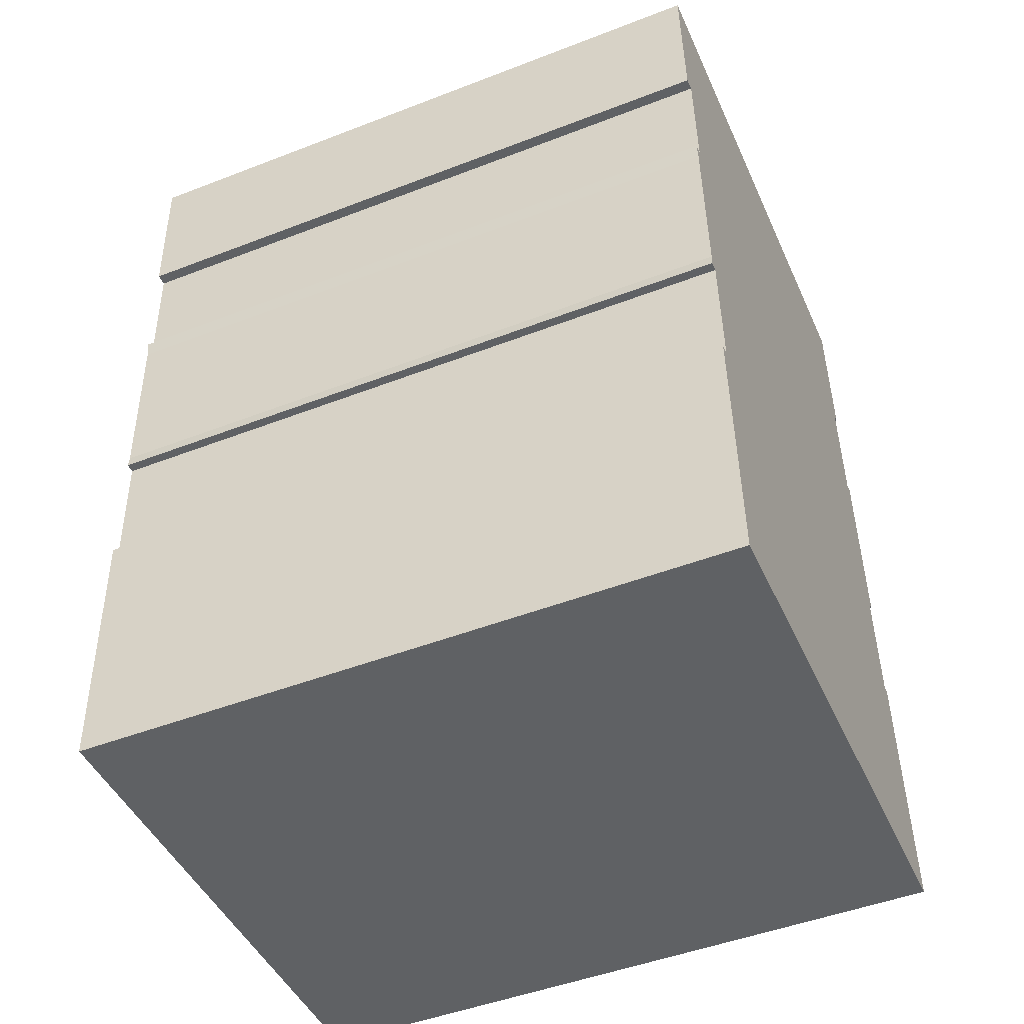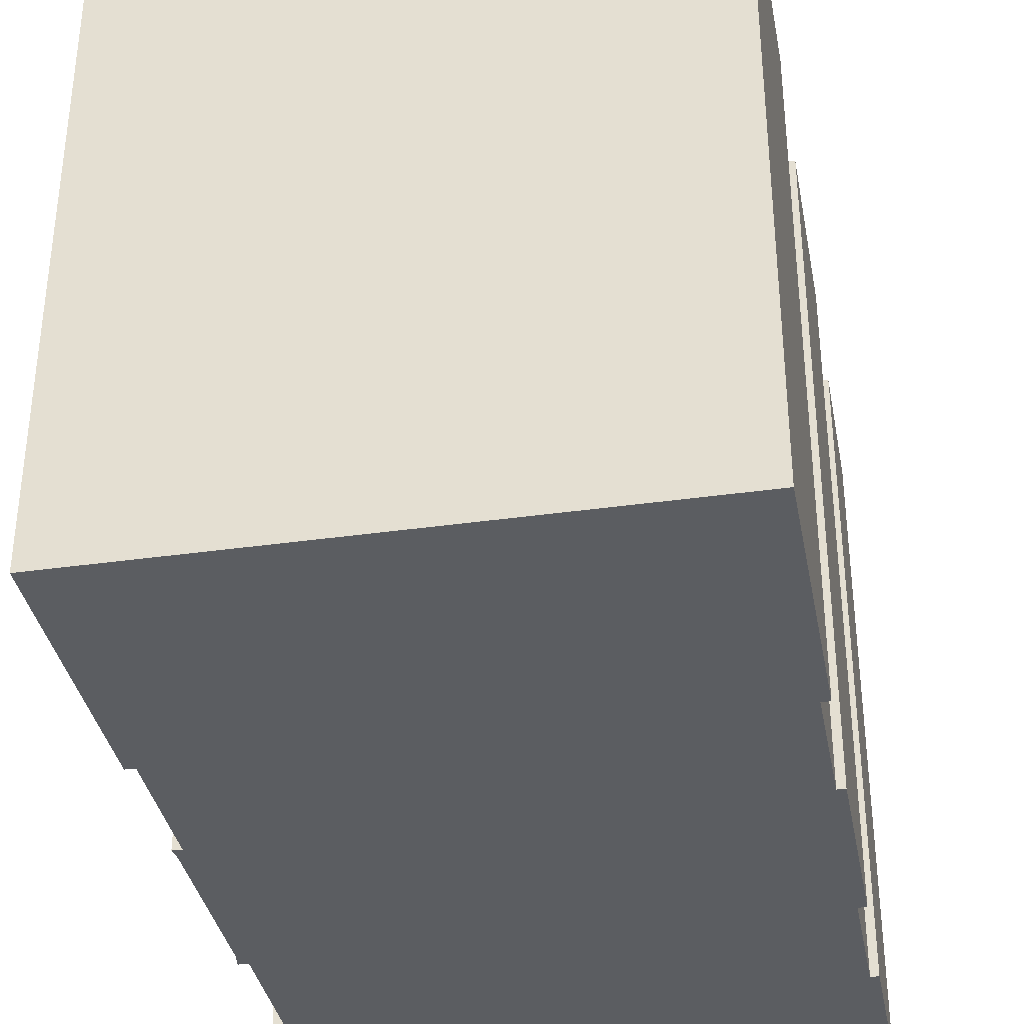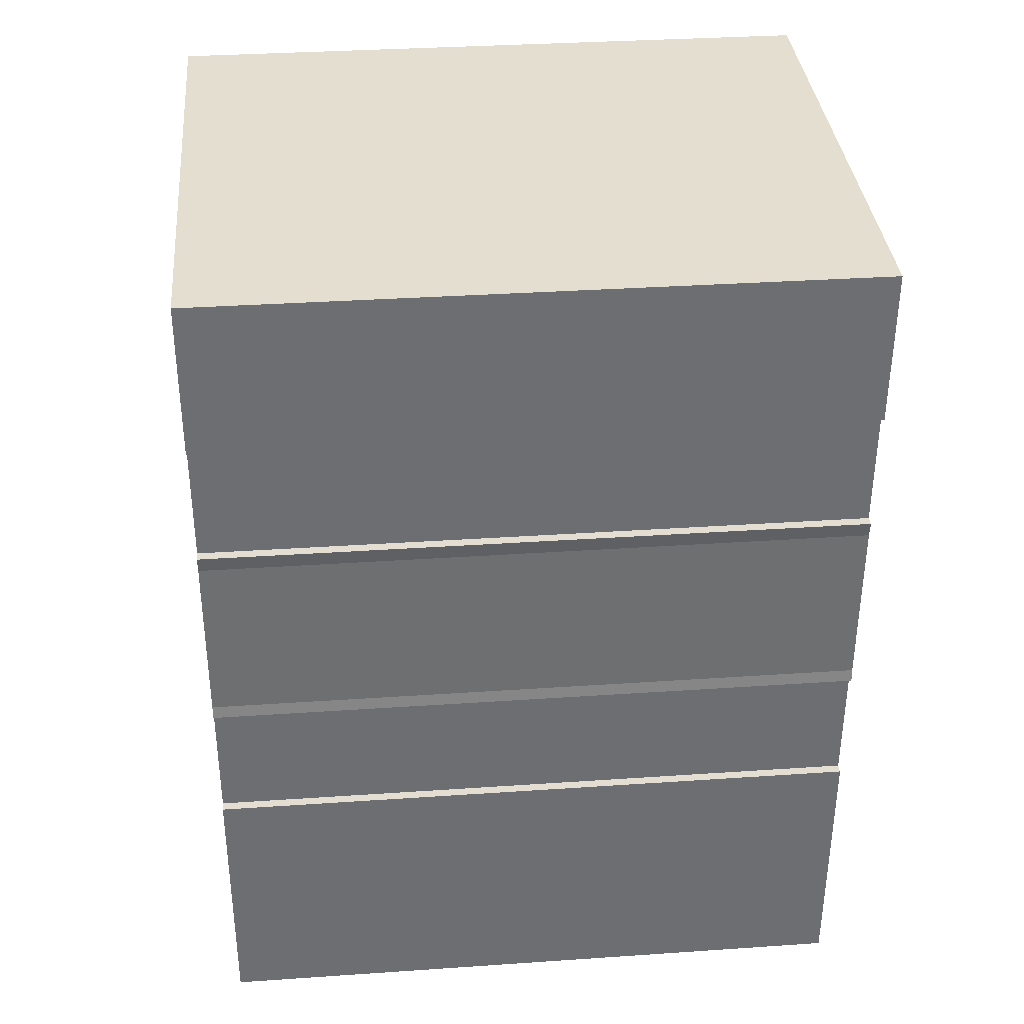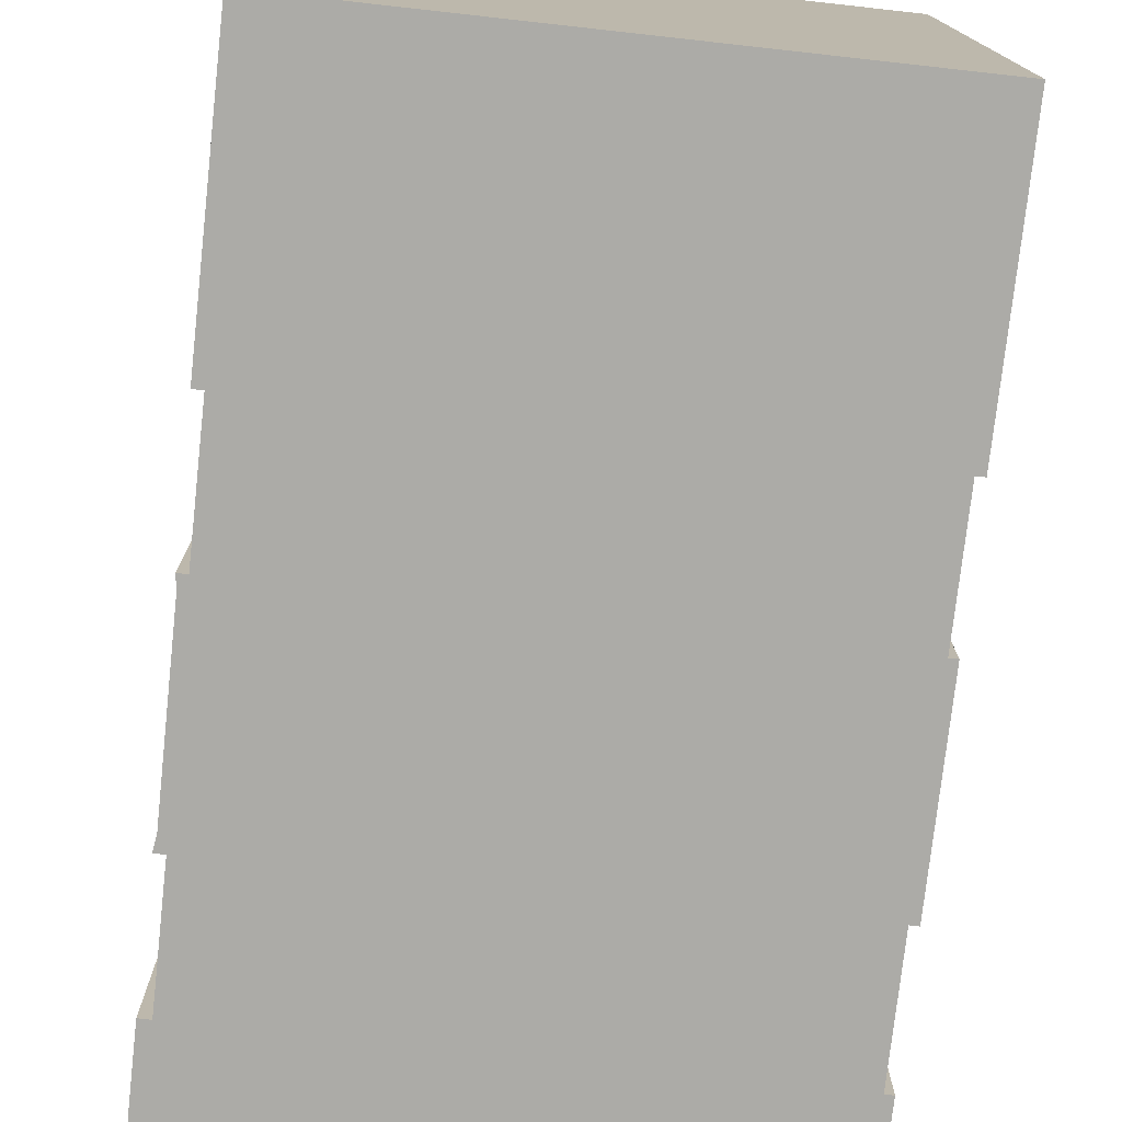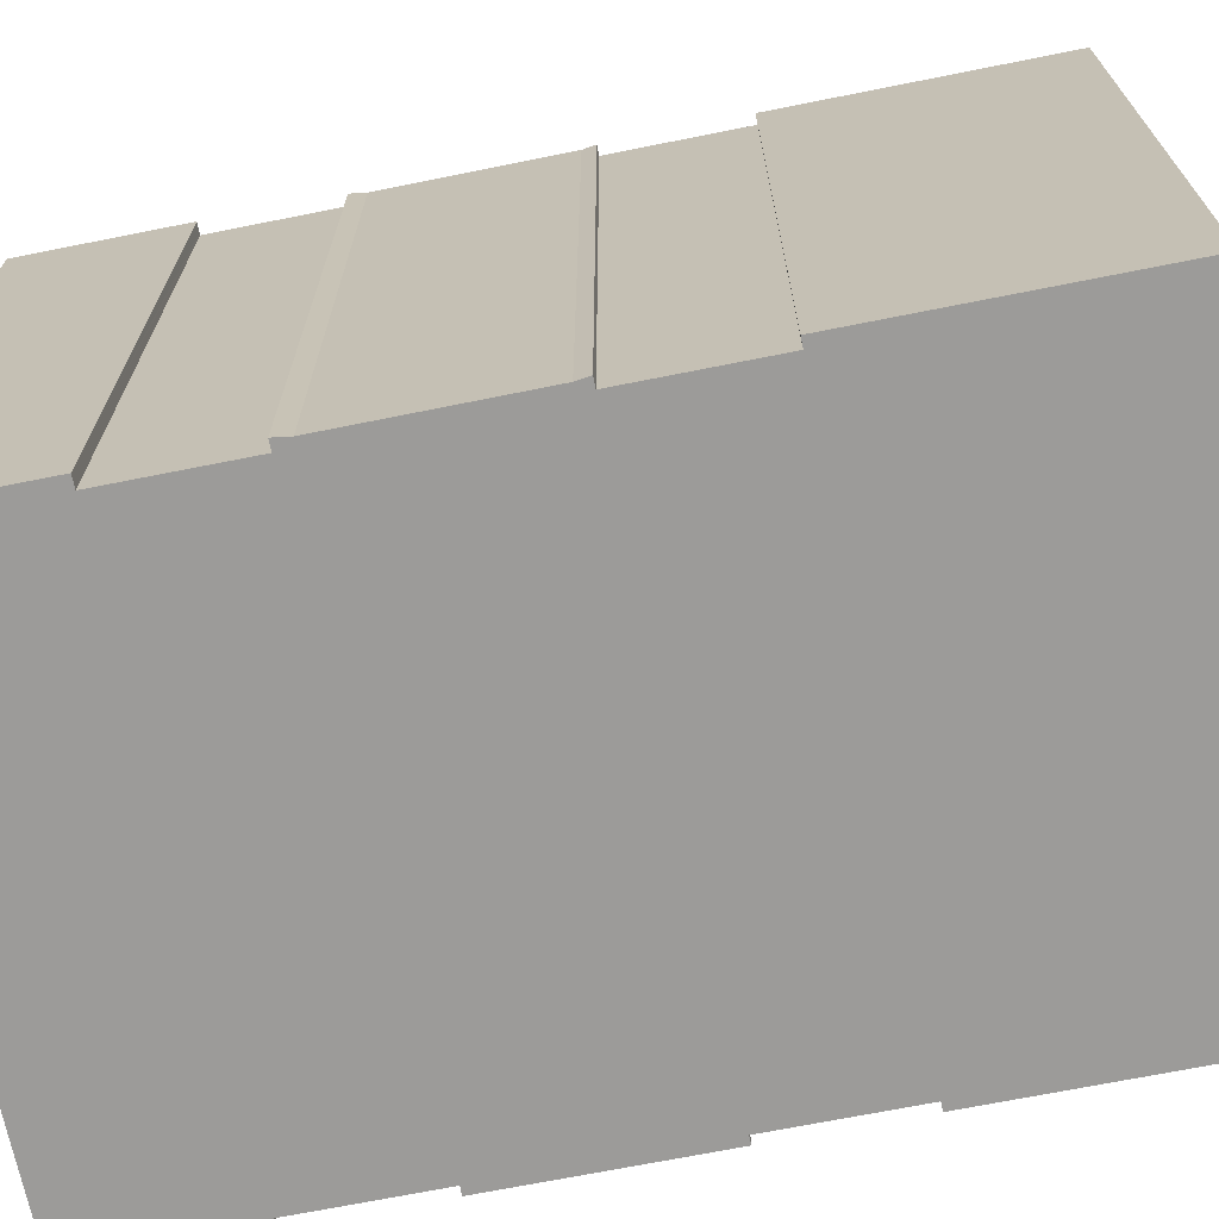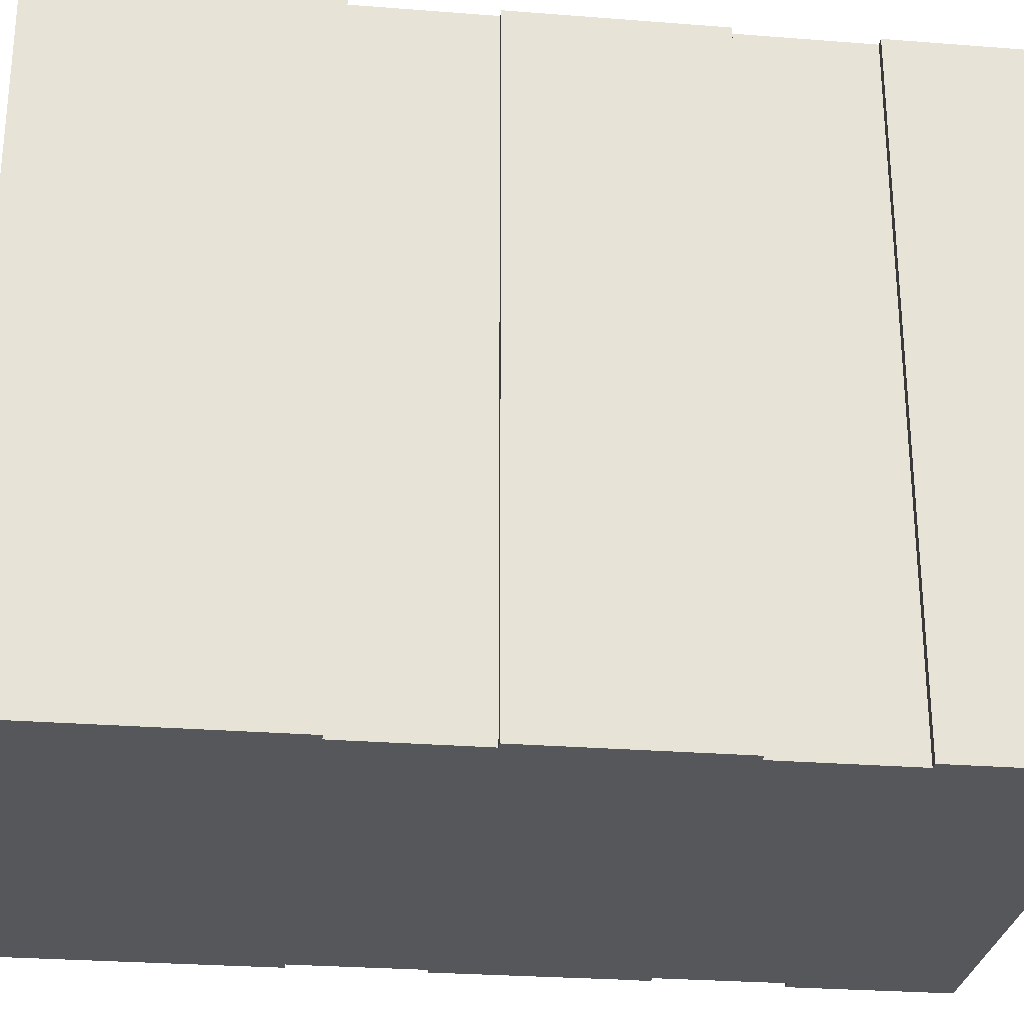
<metadata>
{"format":"obj","ext":"obj","renderer":"f3d","projection":"perspective","resolution":1024,"background":"white","views":[{"elev":-48.1,"azim":113.4,"up":"+Z"},{"elev":-36.1,"azim":-167.4,"up":"+Y"},{"elev":34.0,"azim":84.7,"up":"+Z"},{"elev":-76.2,"azim":175.7,"up":"+Y"},{"elev":-69.9,"azim":103.3,"up":"+Y"},{"elev":-27.3,"azim":-94.9,"up":"+Y"}]}
</metadata>
<code>
v  15.96 18.9 16.1
v  15.82 18.9 16.55
v  16.04 18.9 16.55
v  15.75 18.9 16.56
v  15.44 18.9 -0.544
v  15.51 18.9 7.098
v  15.71 18.9 7.091
v  15.44 18.9 7.101
v  0.504 18.9 7.664
v  0.27 18.9 7.672
v  0 18.9 1.157e-15
v  0.634 18.9 11.34
v  15.57 18.9 10.76
v  0.969 18.9 20.6
v  15.88 18.9 20.1
v  0.84 18.9 16.93
v  15.79 18.9 11.12
v  0.604 18.9 16.94
v  0.407 18.9 11.34
v  15.83 18.9 10.75
v  15.62 18.9 10.76
v  16.21 18.9 20.09
v  0.894 18.9 25.08
v  16.36 18.9 24.57
v  15.95 18.9 20.09
v  0.737 18.9 20.61
v  0.407 -6.946e-16 11.34
v  0.604 -1.037e-15 16.94
v  0.84 -1.037e-15 16.93
v  0.969 -1.261e-15 20.6
v  0.737 -1.262e-15 20.61
v  0.894 -1.535e-15 25.08
v  0 0 0
v  0.27 -4.698e-16 7.672
v  0.504 -4.693e-16 7.664
v  0.634 -6.941e-16 11.34
v  16.36 -1.505e-15 24.57
v  15.75 -1.014e-15 16.56
v  16.04 -1.013e-15 16.55
v  15.82 -1.014e-15 16.55
v  15.44 -4.348e-16 7.101
v  15.71 -4.342e-16 7.091
v  15.51 -4.346e-16 7.098
v  16.21 -1.23e-15 20.09
v  15.88 -1.231e-15 20.1
v  15.95 -1.23e-15 20.09
v  15.83 -6.584e-16 10.75
v  15.57 -6.59e-16 10.76
v  15.62 -6.589e-16 10.76
v  15.44 3.331e-17 -0.544
v  15.96 -9.861e-16 16.1
v  15.79 -6.809e-16 11.12
g defaultobject
f 1 2 3
f 2 1 4
f 5 6 7
f 6 5 8
f 8 5 9
f 9 5 10
f 10 5 11
f 8 12 13
f 12 8 9
f 4 14 15
f 14 4 16
f 16 4 1
f 16 1 17
f 16 17 18
f 18 17 19
f 19 17 12
f 12 17 20
f 12 20 13
f 13 20 21
f 22 23 24
f 23 22 25
f 23 25 26
f 26 25 15
f 26 15 14
f 27 18 19
f 18 27 28
f 29 14 16
f 14 29 30
f 31 23 26
f 23 31 32
f 33 10 11
f 10 33 34
f 35 12 9
f 12 35 36
f 28 16 18
f 16 28 29
f 32 24 23
f 24 32 37
f 38 2 4
f 2 38 3
f 3 38 39
f 39 38 40
f 41 6 8
f 6 41 7
f 7 41 42
f 42 41 43
f 34 9 10
f 9 34 35
f 30 26 14
f 26 30 31
f 44 25 22
f 25 44 15
f 15 44 45
f 45 44 46
f 47 21 20
f 21 47 13
f 13 47 48
f 48 47 49
f 50 11 5
f 11 50 33
f 36 19 12
f 19 36 27
f 37 22 24
f 22 37 44
f 45 4 15
f 4 45 38
f 39 1 3
f 1 39 51
f 51 17 1
f 17 51 52
f 52 20 17
f 20 52 47
f 48 8 13
f 8 48 41
f 42 5 7
f 5 42 50
f 40 38 39
f 37 46 44
f 46 37 31
f 31 37 32
f 39 29 51
f 29 39 38
f 29 38 30
f 30 38 45
f 30 45 46
f 30 46 31
f 47 48 49
f 48 47 52
f 48 52 36
f 36 52 27
f 27 52 28
f 28 52 51
f 28 51 29
f 48 35 41
f 35 48 36
f 42 33 50
f 33 42 43
f 33 43 34
f 34 43 41
f 34 41 35

</code>
